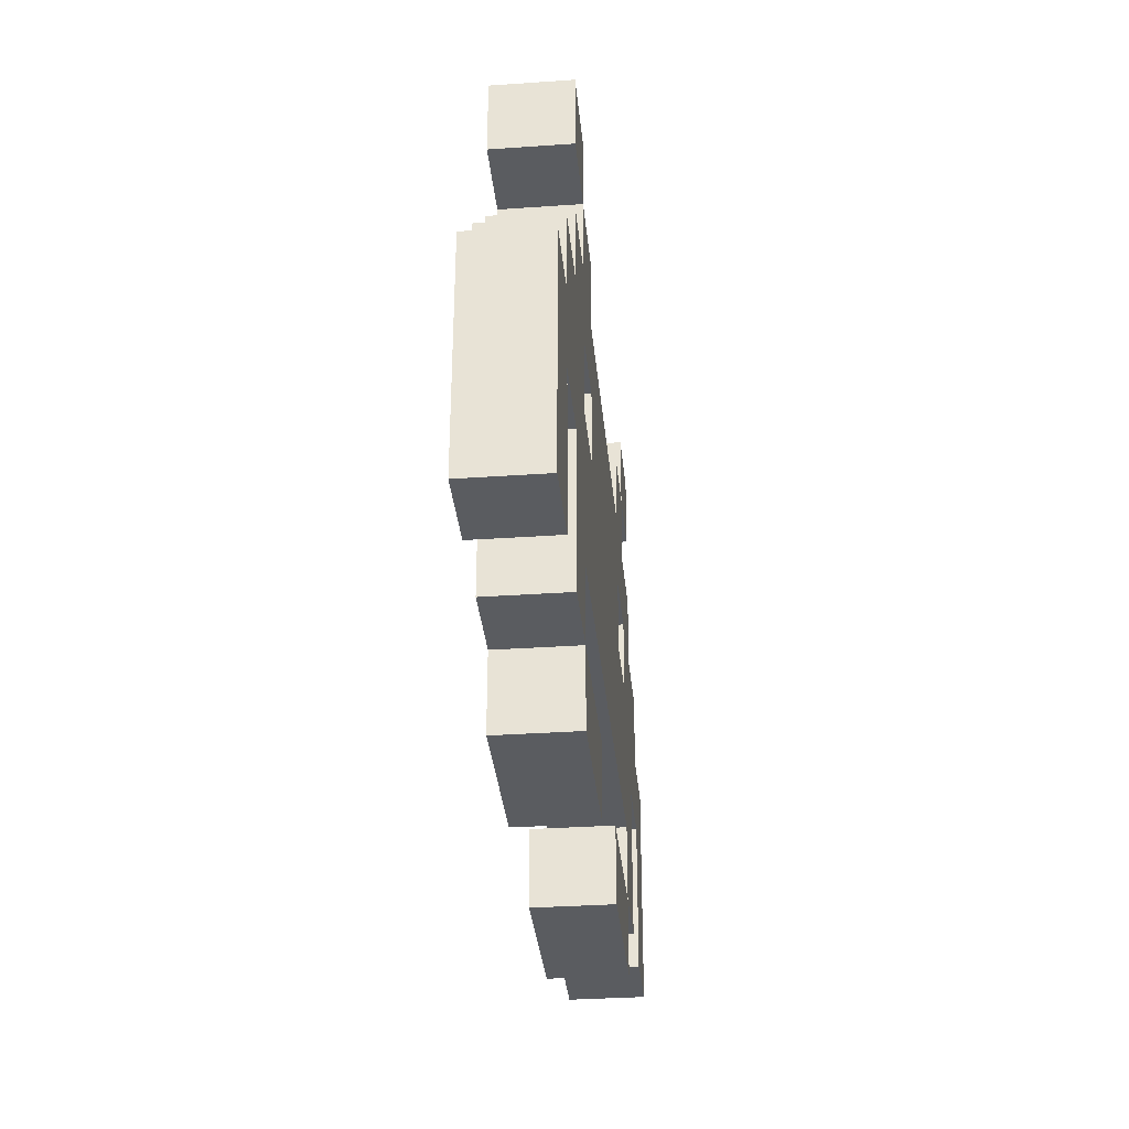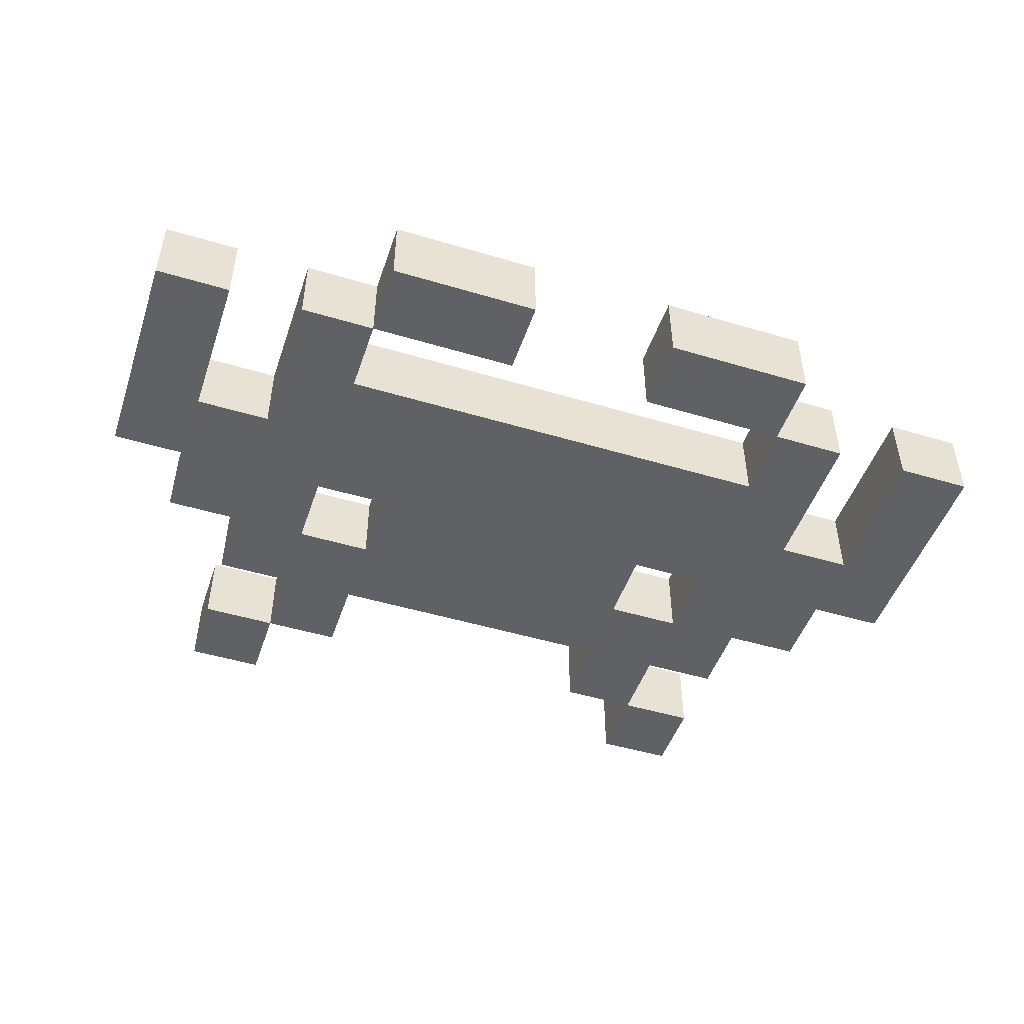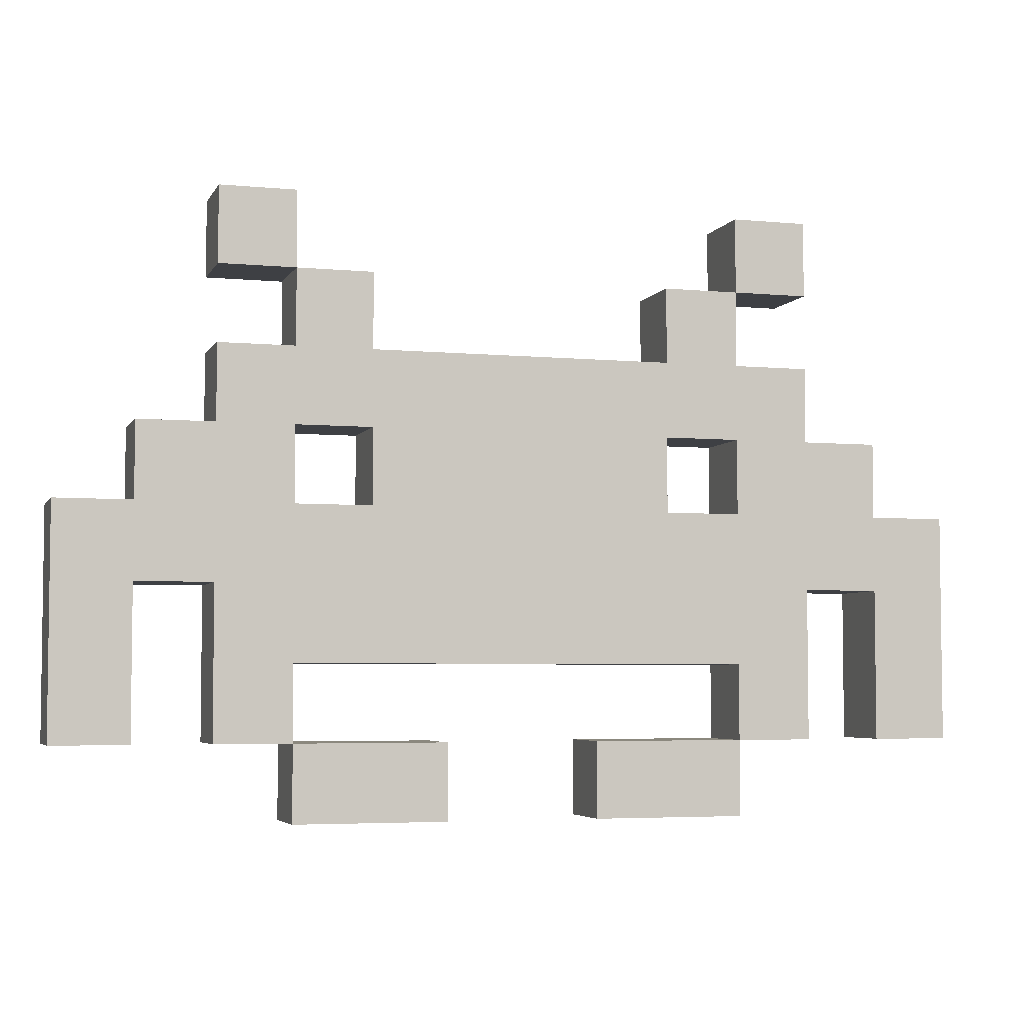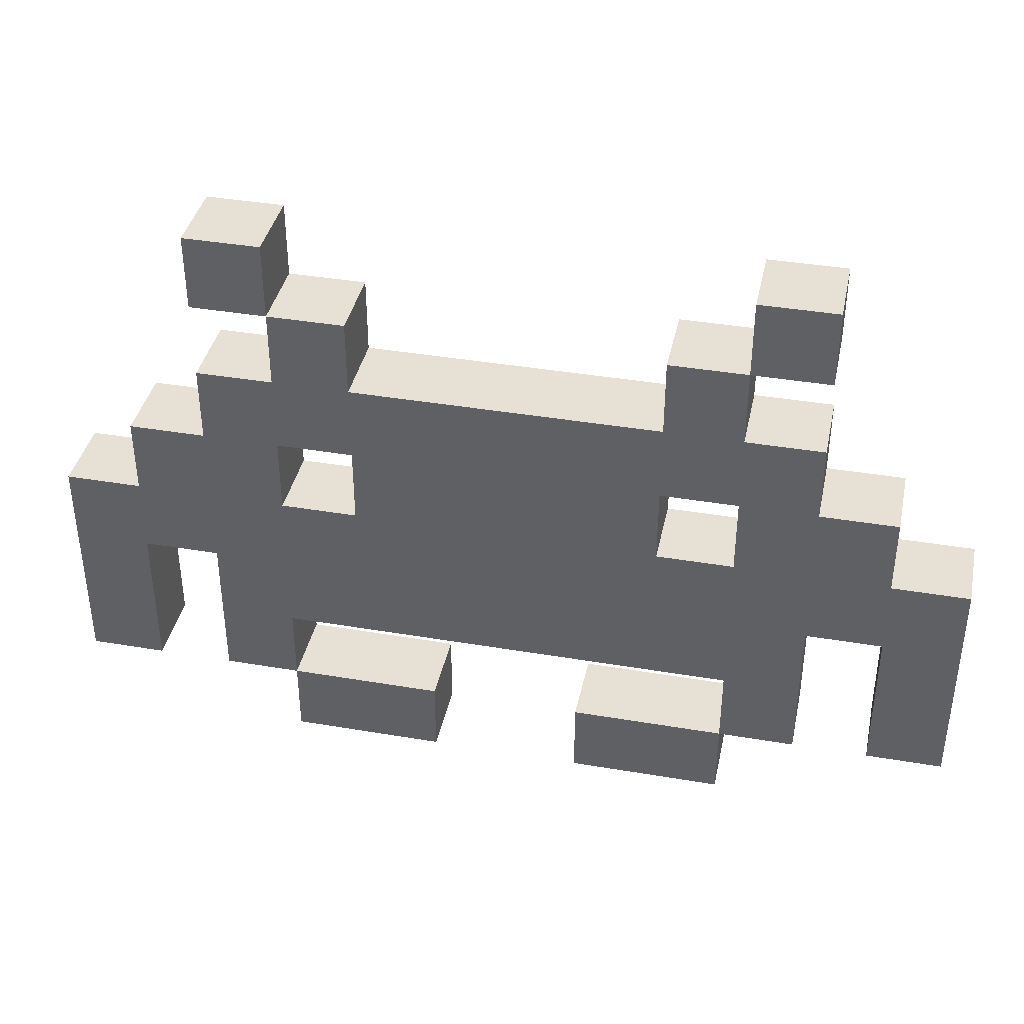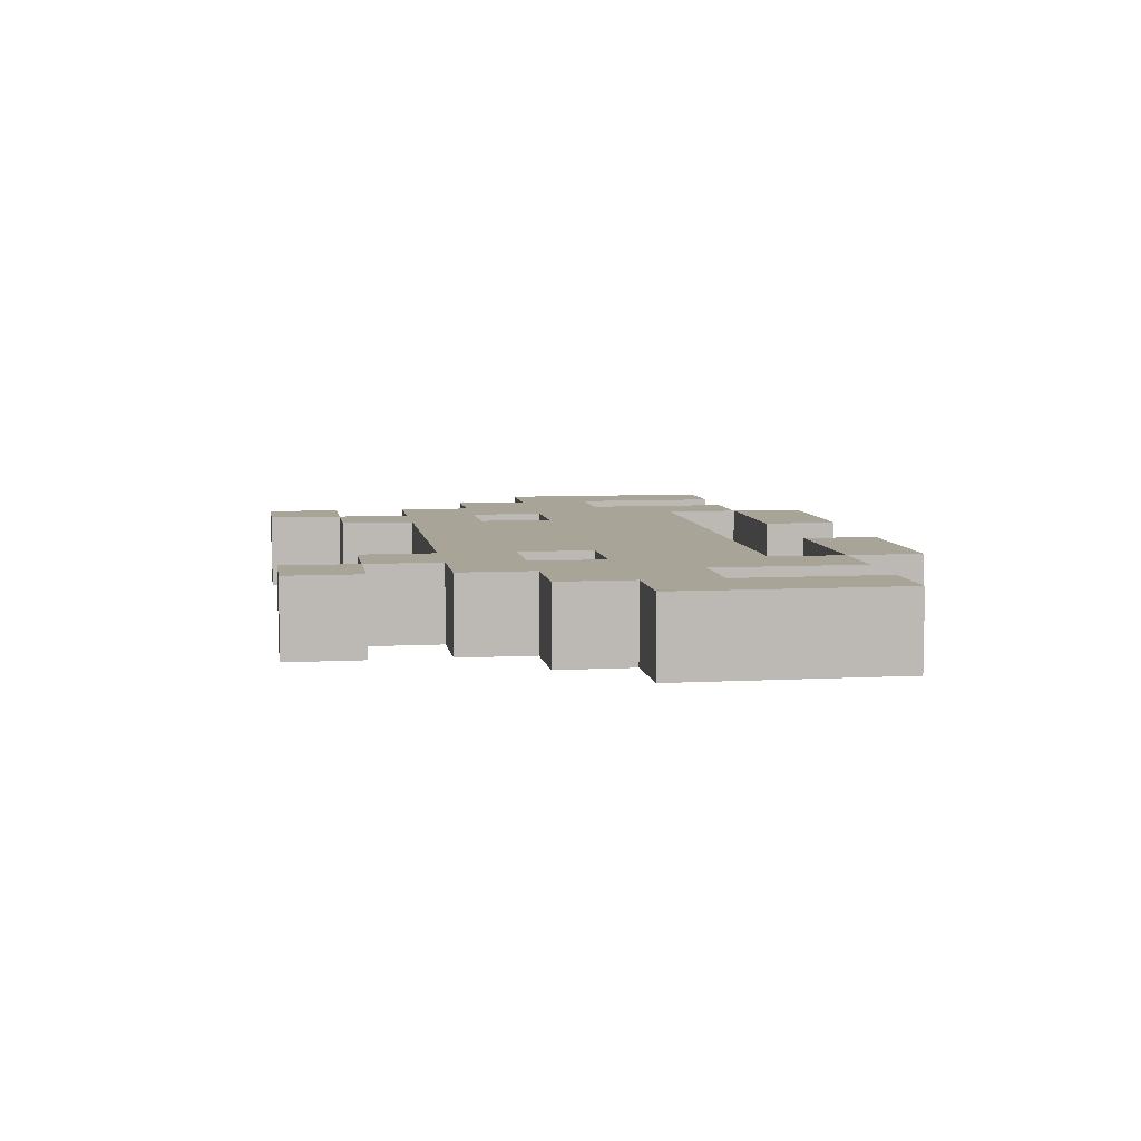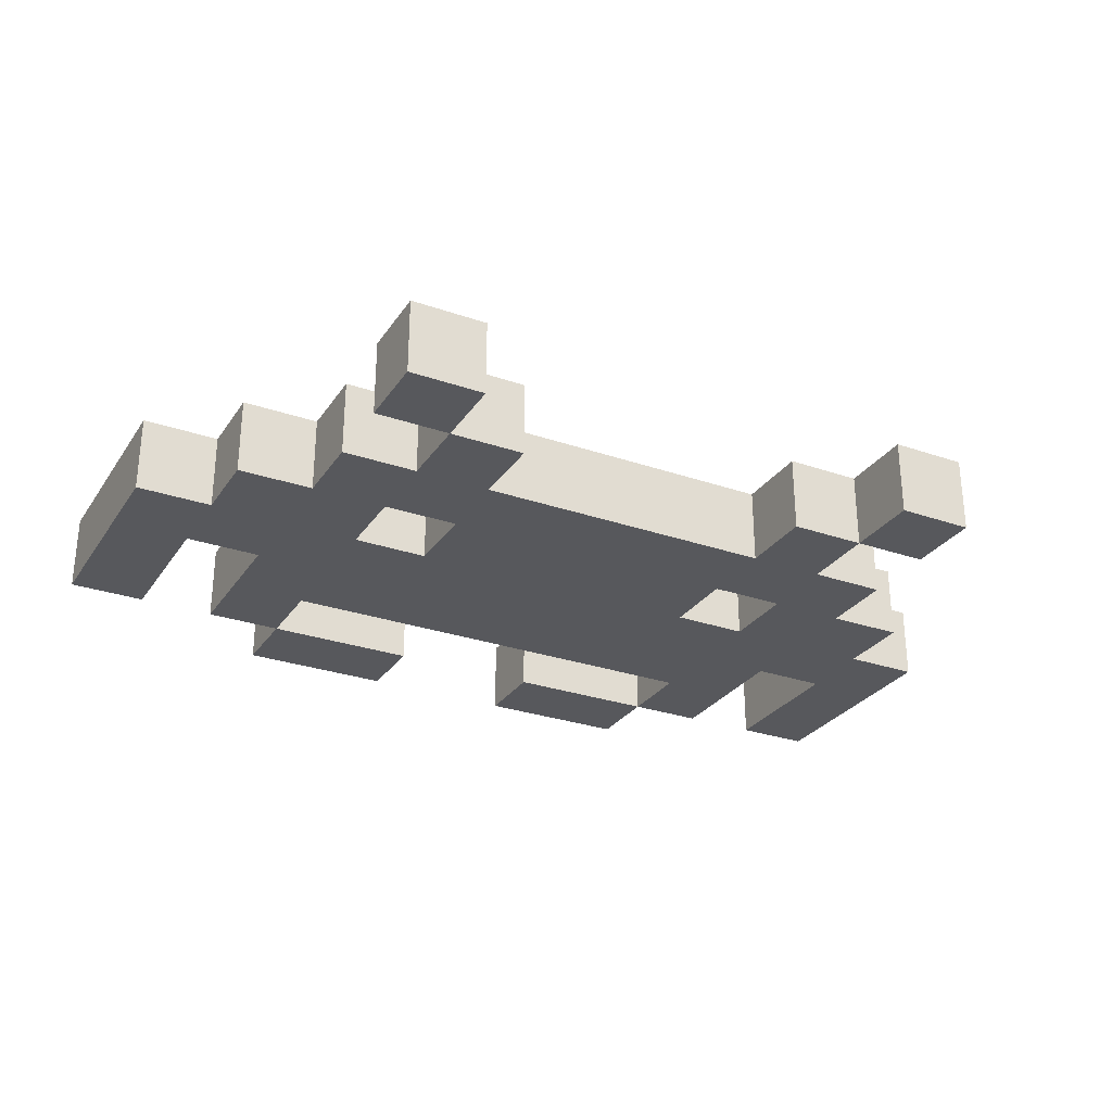
<metadata>
{"format":"obj","ext":"obj","renderer":"f3d","projection":"perspective","resolution":1024,"background":"white","views":[{"elev":-33.6,"azim":-84.6,"up":"+Y"},{"elev":-48.3,"azim":-18.5,"up":"+Z"},{"elev":-4.6,"azim":163.2,"up":"+Y"},{"elev":39.1,"azim":12.0,"up":"+Y"},{"elev":7.0,"azim":-98.9,"up":"+Z"},{"elev":-28.4,"azim":152.6,"up":"+Z"}]}
</metadata>
<code>
o Cube
v 0.1357 0 -0.06784
v 0.1357 0 0.06784
v 0.8141 0.5427 -0.06784
v 0.8141 0.5427 0.06784
v 0.1357 0.1357 -0.06784
v 0.1357 0.1357 0.06784
v 0.6784 0.5427 0.06784
v 0.6784 0.5427 -0.06784
v 0.2714 0 -0.06784
v 0.2714 0 0.06784
v 0.2714 0.1357 -0.06784
v 0.2714 0.1357 0.06784
v 0.4071 0 -0.06784
v 0.4071 0 0.06784
v 0.4071 0.1357 -0.06784
v 0.4071 0.1357 0.06784
v 0.6784 0.4071 0.06784
v 0.6784 0.4071 -0.06784
v 0.5427 0.1357 -0.06784
v 0.5427 0.1357 0.06784
v 0.4071 0.2714 -0.06784
v 0.4071 0.2714 0.06784
v 0.5427 0.2714 -0.06784
v 0.5427 0.2714 0.06784
v 0.4071 0.4071 -0.06784
v 0.4071 0.4071 0.06784
v 0.5427 0.4071 -0.06784
v 0.5427 0.4071 0.06784
v 0.2714 0.2714 -0.06784
v 0.2714 0.2714 0.06784
v 0.2714 0.4071 -0.06784
v 0.2714 0.4071 0.06784
v 0.1357 0.2714 -0.06784
v 0.1357 0.2714 0.06784
v 0.1357 0.4071 -0.06784
v 0.1357 0.4071 0.06784
v 0.4071 0.5427 -0.06784
v 0.4071 0.5427 0.06784
v 0.5427 0.5427 -0.06784
v 0.5427 0.5427 0.06784
v 0.2714 0.5427 -0.06784
v 0.2714 0.5427 0.06784
v 0.1357 0.5427 -0.06784
v 0.1357 0.5427 0.06784
v 0.8141 0.4071 0.06784
v 0.8141 0.4071 -0.06784
v 0.6784 0.1357 0.06784
v 0.6784 0.1357 -0.06784
v 0.8141 0.1357 0.06784
v 0.8141 0.1357 -0.06784
v 0.6784 0.6784 0.06784
v 0.6784 0.6784 -0.06784
v 0.4071 0.6784 -0.06784
v 0.4071 0.6784 0.06784
v 0.5427 0.6784 -0.06784
v 0.5427 0.6784 0.06784
v 0.2714 0.6784 -0.06784
v 0.2714 0.6784 0.06784
v 0.1357 0.6784 -0.06784
v 0.1357 0.6784 0.06784
v 0.4071 0.8141 -0.06784
v 0.4071 0.8141 0.06784
v 0.5427 0.8141 -0.06784
v 0.5427 0.8141 0.06784
v 0.2714 0.8141 -0.06784
v 0.2714 0.8141 0.06784
v 0.1357 0.8141 -0.06784
v 0.1357 0.8141 0.06784
v 0.4071 0.9498 -0.06784
v 0.4071 0.9498 0.06784
v 0.2714 0.9498 -0.06784
v 0.2714 0.9498 0.06784
v 0.4071 1.085 -0.06784
v 0.4071 1.085 0.06784
v 0.5427 0.9498 -0.06784
v 0.5427 0.9498 0.06784
v 0.5427 1.085 -0.06784
v 0.5427 1.085 0.06784
v -0.1357 0 -0.06784
v -0.1357 0 0.06784
v -0.8141 0.5427 -0.06784
v -0.8141 0.5427 0.06784
v -0.1357 0.1357 -0.06784
v -0.1357 0.1357 0.06784
v -0.6784 0.5427 0.06784
v -0.6784 0.5427 -0.06784
v -0.2714 0 -0.06784
v -0.2714 0 0.06784
v -0.2714 0.1357 -0.06784
v -0.2714 0.1357 0.06784
v -0.4071 0 -0.06784
v -0.4071 0 0.06784
v -0.4071 0.1357 -0.06784
v -0.4071 0.1357 0.06784
v -0.6784 0.4071 0.06784
v -0.6784 0.4071 -0.06784
v -0.5427 0.1357 -0.06784
v -0.5427 0.1357 0.06784
v -0.4071 0.2714 -0.06784
v -0.4071 0.2714 0.06784
v -0.5427 0.2714 -0.06784
v -0.5427 0.2714 0.06784
v -0.4071 0.4071 -0.06784
v -0.4071 0.4071 0.06784
v -0.5427 0.4071 -0.06784
v -0.5427 0.4071 0.06784
v -0.2714 0.2714 -0.06784
v -0.2714 0.2714 0.06784
v -0.2714 0.4071 -0.06784
v -0.2714 0.4071 0.06784
v -0.1357 0.2714 -0.06784
v -0.1357 0.2714 0.06784
v -0.1357 0.4071 -0.06784
v -0.1357 0.4071 0.06784
v 0 0.2714 -0.06784
v 0 0.2714 0.06784
v 0 0.4071 -0.06784
v 0 0.4071 0.06784
v -0.4071 0.5427 -0.06784
v -0.4071 0.5427 0.06784
v -0.5427 0.5427 -0.06784
v -0.5427 0.5427 0.06784
v -0.2714 0.5427 -0.06784
v -0.2714 0.5427 0.06784
v -0.1357 0.5427 -0.06784
v -0.1357 0.5427 0.06784
v 0 0.5427 -0.06784
v 0 0.5427 0.06784
v -0.8141 0.4071 0.06784
v -0.8141 0.4071 -0.06784
v -0.6784 0.1357 0.06784
v -0.6784 0.1357 -0.06784
v -0.8141 0.1357 0.06784
v -0.8141 0.1357 -0.06784
v -0.6784 0.6784 0.06784
v -0.6784 0.6784 -0.06784
v -0.4071 0.6784 -0.06784
v -0.4071 0.6784 0.06784
v -0.5427 0.6784 -0.06784
v -0.5427 0.6784 0.06784
v -0.2714 0.6784 -0.06784
v -0.2714 0.6784 0.06784
v -0.1357 0.6784 -0.06784
v -0.1357 0.6784 0.06784
v 0 0.6784 -0.06784
v 0 0.6784 0.06784
v -0.4071 0.8141 -0.06784
v -0.4071 0.8141 0.06784
v -0.5427 0.8141 -0.06784
v -0.5427 0.8141 0.06784
v -0.2714 0.8141 -0.06784
v -0.2714 0.8141 0.06784
v -0.1357 0.8141 -0.06784
v -0.1357 0.8141 0.06784
v 0 0.8141 -0.06784
v 0 0.8141 0.06784
v -0.4071 0.9498 -0.06784
v -0.4071 0.9498 0.06784
v -0.2714 0.9498 -0.06784
v -0.2714 0.9498 0.06784
v -0.4071 1.085 -0.06784
v -0.4071 1.085 0.06784
v -0.5427 0.9498 -0.06784
v -0.5427 0.9498 0.06784
v -0.5427 1.085 -0.06784
v -0.5427 1.085 0.06784
f 17 47 49
f 46 3 4
f 1 5 11
f 7 4 3
f 9 11 15
f 17 45 4
f 1 9 10
f 6 12 11
f 6 2 10
f 8 3 46
f 10 14 16
f 9 13 14
f 12 16 15
f 28 27 18
f 39 8 18
f 15 21 23
f 39 55 52
f 24 28 26
f 20 24 22
f 19 23 24
f 16 22 21
f 26 38 42
f 28 40 38
f 21 25 27
f 23 27 28
f 29 33 35
f 26 32 30
f 21 22 30
f 21 29 31
f 36 118 116
f 31 41 37
f 32 36 34
f 29 30 34
f 33 34 116
f 33 115 117
f 32 42 44
f 37 53 55
f 37 41 42
f 127 145 59
f 25 37 39
f 117 127 43
f 35 43 41
f 36 44 128
f 28 17 7
f 47 48 50
f 18 48 47
f 46 50 48
f 45 49 50
f 56 51 52
f 59 67 65
f 7 51 56
f 40 56 54
f 38 54 53
f 8 52 51
f 60 68 156
f 72 71 65
f 43 59 57
f 41 57 58
f 44 60 146
f 42 58 60
f 62 64 63
f 65 67 68
f 67 155 156
f 55 63 64
f 145 155 67
f 58 66 68
f 56 64 62
f 69 70 74
f 53 61 63
f 58 57 53
f 62 66 58
f 53 57 65
f 71 69 61
f 69 70 62
f 70 72 66
f 6 5 1
f 15 16 14
f 69 71 72
f 77 75 69
f 77 78 76
f 78 77 73
f 76 78 74
f 75 76 70
f 19 20 16
f 133 131 95
f 82 81 130
f 79 87 89
f 81 82 85
f 87 91 93
f 82 129 95
f 88 87 79
f 89 90 84
f 84 90 88
f 130 81 86
f 94 92 88
f 92 91 87
f 93 94 90
f 106 95 96
f 96 86 121
f 101 99 93
f 136 139 121
f 104 106 102
f 100 102 98
f 102 101 97
f 99 100 94
f 124 120 104
f 120 122 106
f 105 103 99
f 106 105 101
f 113 111 107
f 108 110 104
f 99 107 108
f 109 107 99
f 116 118 114
f 119 123 109
f 112 114 110
f 107 111 112
f 111 115 116
f 117 115 111
f 126 124 110
f 139 137 119
f 124 123 119
f 143 145 127
f 121 119 103
f 125 127 117
f 123 125 113
f 128 126 114
f 85 95 106
f 131 133 134
f 131 132 96
f 132 134 130
f 134 133 129
f 136 135 140
f 151 153 143
f 140 135 85
f 138 140 122
f 137 138 120
f 135 136 86
f 156 154 144
f 151 159 160
f 141 143 125
f 142 141 123
f 146 144 126
f 144 142 124
f 149 150 148
f 154 153 151
f 156 155 153
f 150 149 139
f 153 155 145
f 154 152 142
f 148 150 140
f 162 158 157
f 149 147 137
f 142 138 137
f 142 152 148
f 151 141 137
f 147 157 159
f 148 158 157
f 152 160 158
f 79 83 84
f 92 94 93
f 157 158 160
f 157 163 165
f 164 166 165
f 161 165 166
f 162 166 164
f 158 164 163
f 94 98 97
f 45 17 49
f 45 46 4
f 9 1 11
f 8 7 3
f 13 9 15
f 7 17 4
f 2 1 10
f 5 6 11
f 12 6 10
f 18 8 46
f 12 10 16
f 10 9 14
f 11 12 15
f 17 28 18
f 27 39 18
f 19 15 23
f 8 39 52
f 22 24 26
f 16 20 22
f 20 19 24
f 15 16 21
f 32 26 42
f 26 28 38
f 23 21 27
f 24 23 28
f 31 29 35
f 22 26 30
f 29 21 30
f 25 21 31
f 34 36 116
f 25 31 37
f 30 32 34
f 33 29 34
f 115 33 116
f 35 33 117
f 36 32 44
f 39 37 55
f 38 37 42
f 43 127 59
f 27 25 39
f 35 117 43
f 31 35 41
f 118 36 128
f 40 28 7
f 49 47 50
f 17 18 47
f 18 46 48
f 46 45 50
f 55 56 52
f 57 59 65
f 40 7 56
f 38 40 54
f 37 38 53
f 7 8 51
f 146 60 156
f 66 72 65
f 41 43 57
f 42 41 58
f 128 44 146
f 44 42 60
f 61 62 63
f 66 65 68
f 68 67 156
f 56 55 64
f 59 145 67
f 60 58 68
f 54 56 62
f 73 69 74
f 55 53 63
f 54 58 53
f 54 62 58
f 61 53 65
f 65 71 61
f 61 69 62
f 62 70 66
f 2 6 1
f 13 15 14
f 70 69 72
f 73 77 69
f 75 77 76
f 74 78 73
f 70 76 74
f 69 75 70
f 15 19 16
f 129 133 95
f 129 82 130
f 83 79 89
f 86 81 85
f 89 87 93
f 85 82 95
f 80 88 79
f 83 89 84
f 80 84 88
f 96 130 86
f 90 94 88
f 88 92 87
f 89 93 90
f 105 106 96
f 105 96 121
f 97 101 93
f 86 136 121
f 100 104 102
f 94 100 98
f 98 102 97
f 93 99 94
f 110 124 104
f 104 120 106
f 101 105 99
f 102 106 101
f 109 113 107
f 100 108 104
f 100 99 108
f 103 109 99
f 112 116 114
f 103 119 109
f 108 112 110
f 108 107 112
f 112 111 116
f 113 117 111
f 114 126 110
f 121 139 119
f 120 124 119
f 125 143 127
f 105 121 103
f 113 125 117
f 109 123 113
f 118 128 114
f 122 85 106
f 132 131 134
f 95 131 96
f 96 132 130
f 130 134 129
f 139 136 140
f 141 151 143
f 122 140 85
f 120 138 122
f 119 137 120
f 85 135 86
f 146 156 144
f 152 151 160
f 123 141 125
f 124 142 123
f 128 146 126
f 126 144 124
f 147 149 148
f 152 154 151
f 154 156 153
f 140 150 139
f 143 153 145
f 144 154 142
f 138 148 140
f 161 162 157
f 139 149 137
f 141 142 137
f 138 142 148
f 147 151 137
f 151 147 159
f 147 148 157
f 148 152 158
f 80 79 84
f 91 92 93
f 159 157 160
f 161 157 165
f 163 164 165
f 162 161 166
f 158 162 164
f 157 158 163
f 93 94 97

</code>
